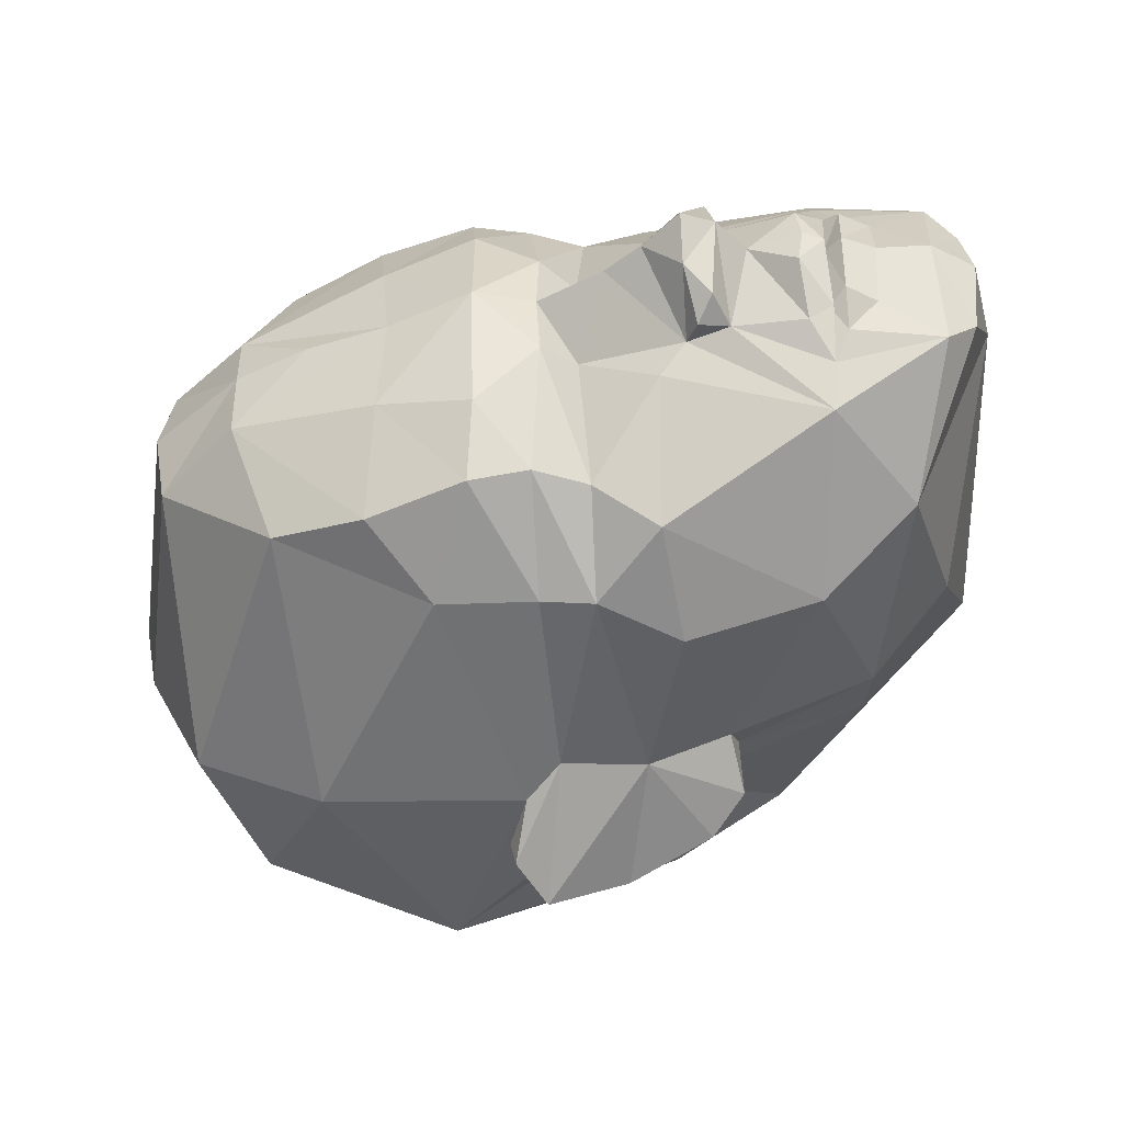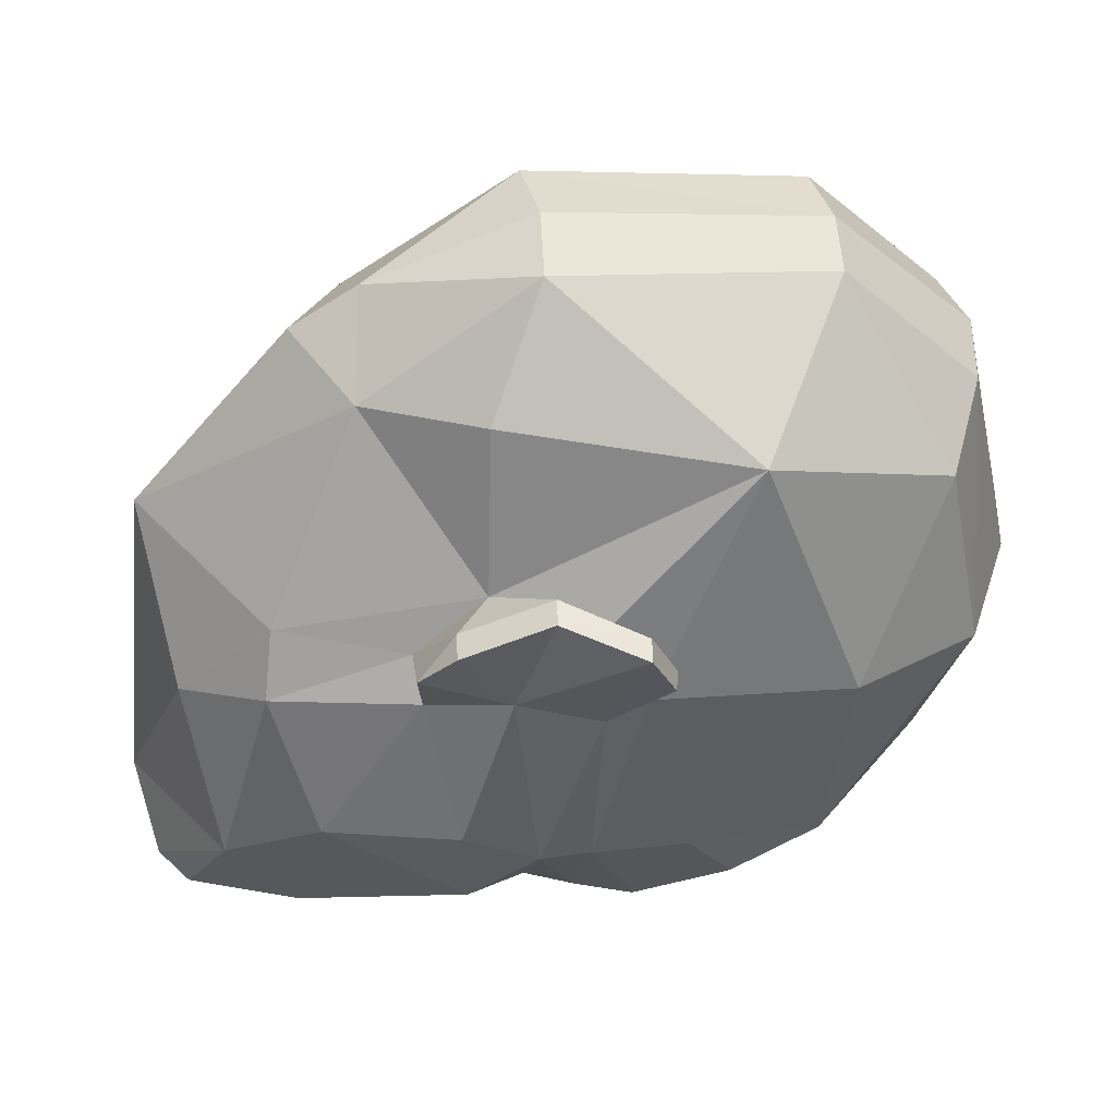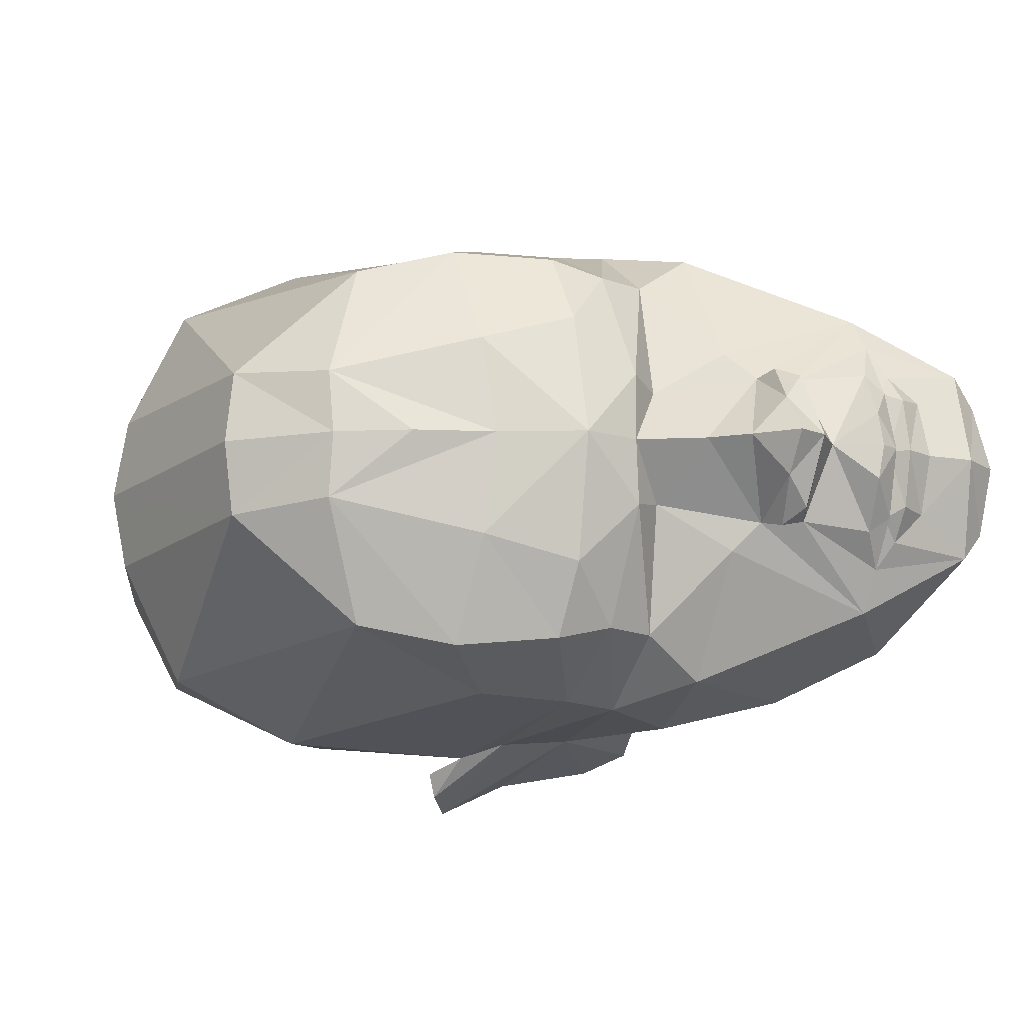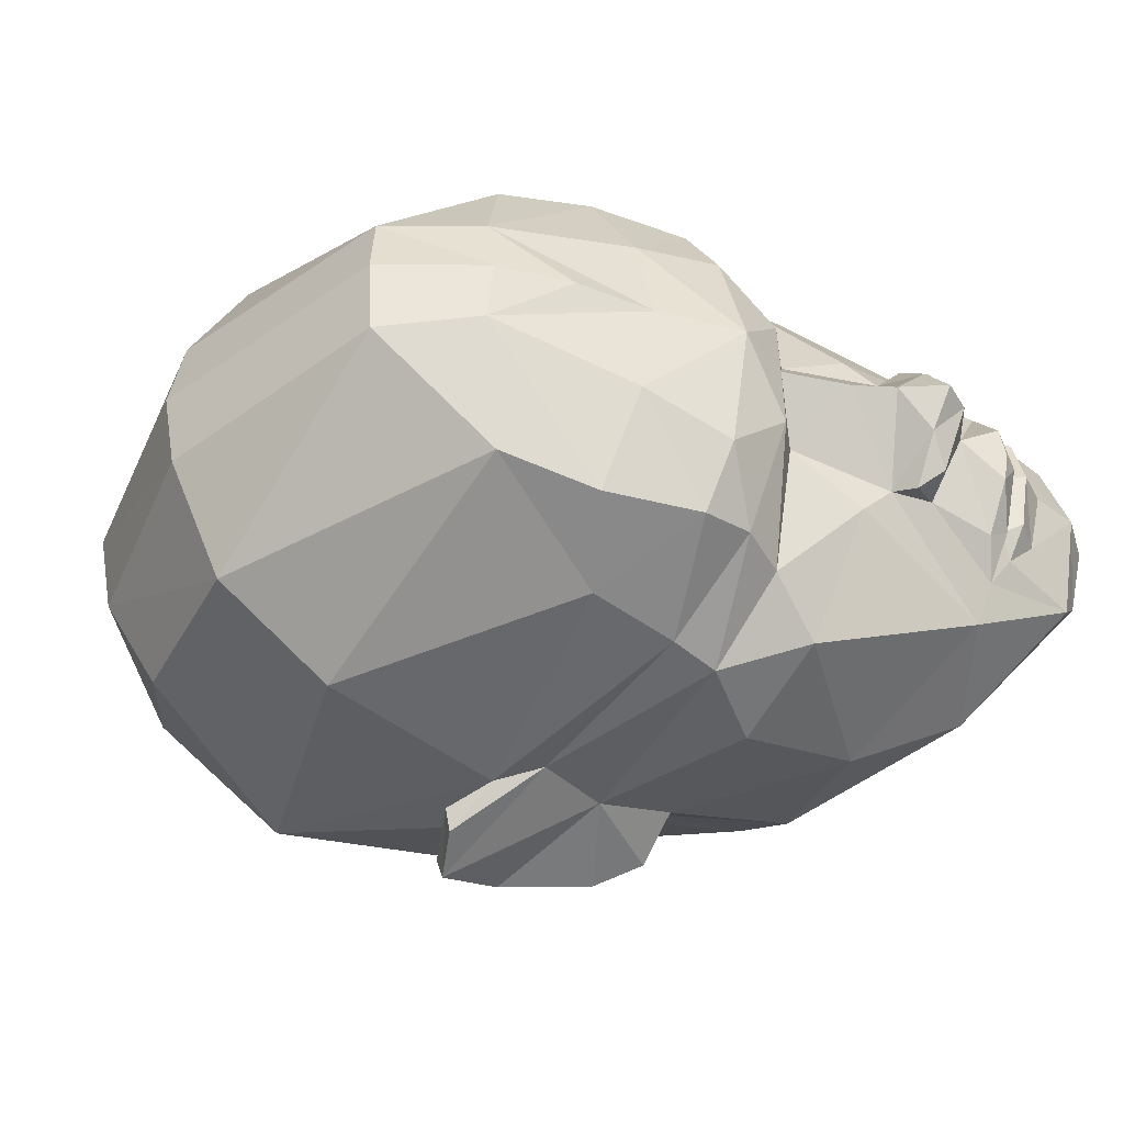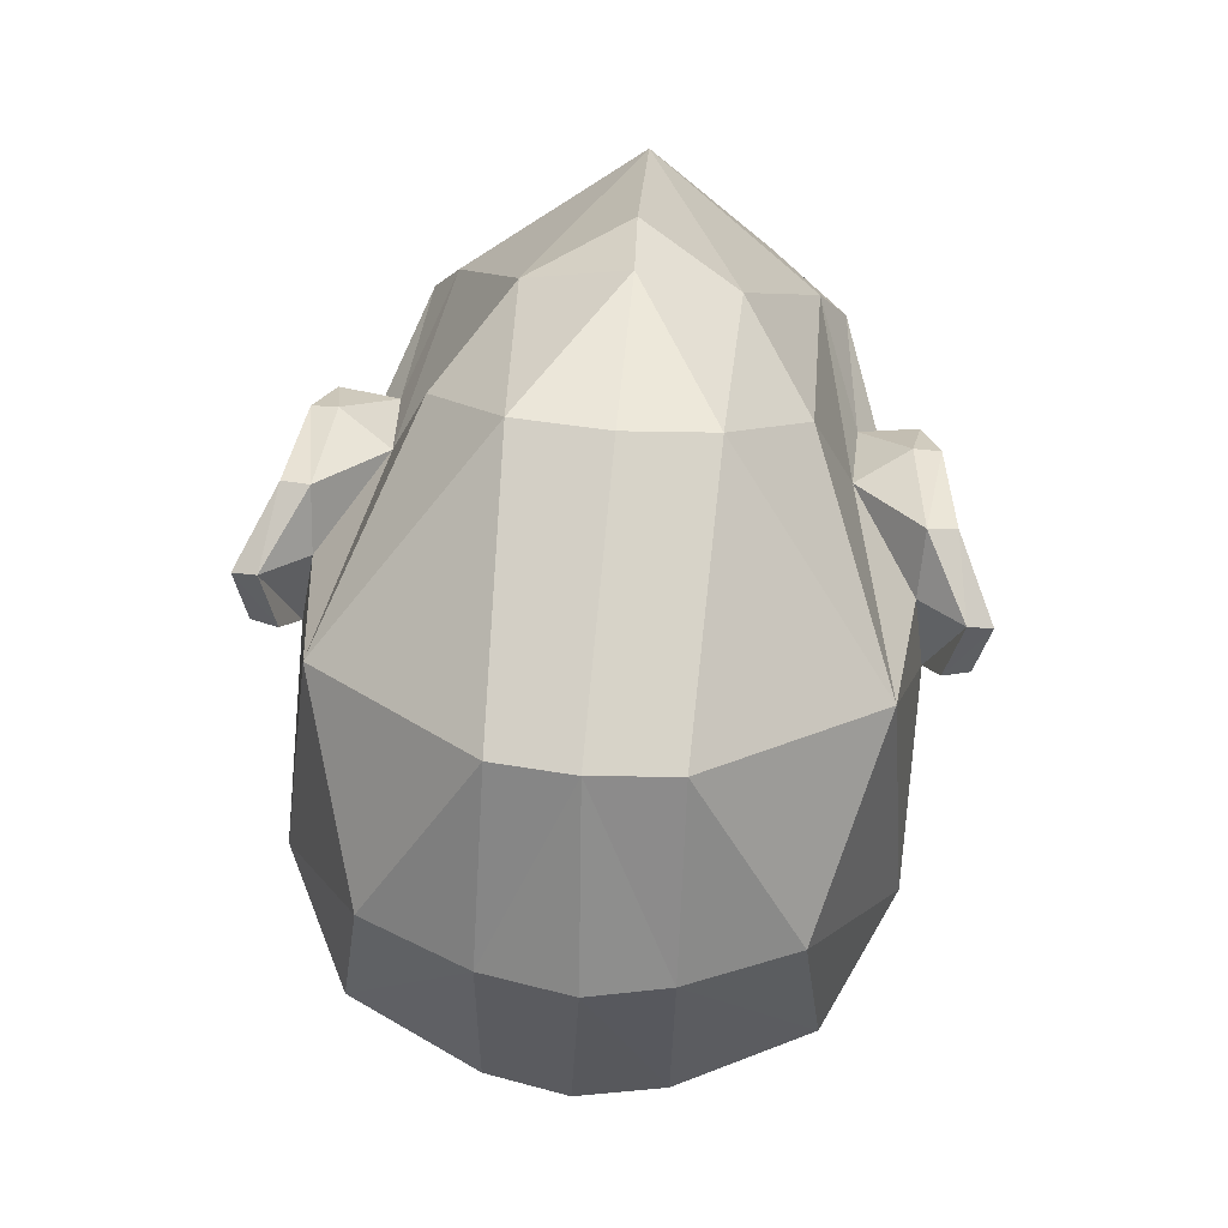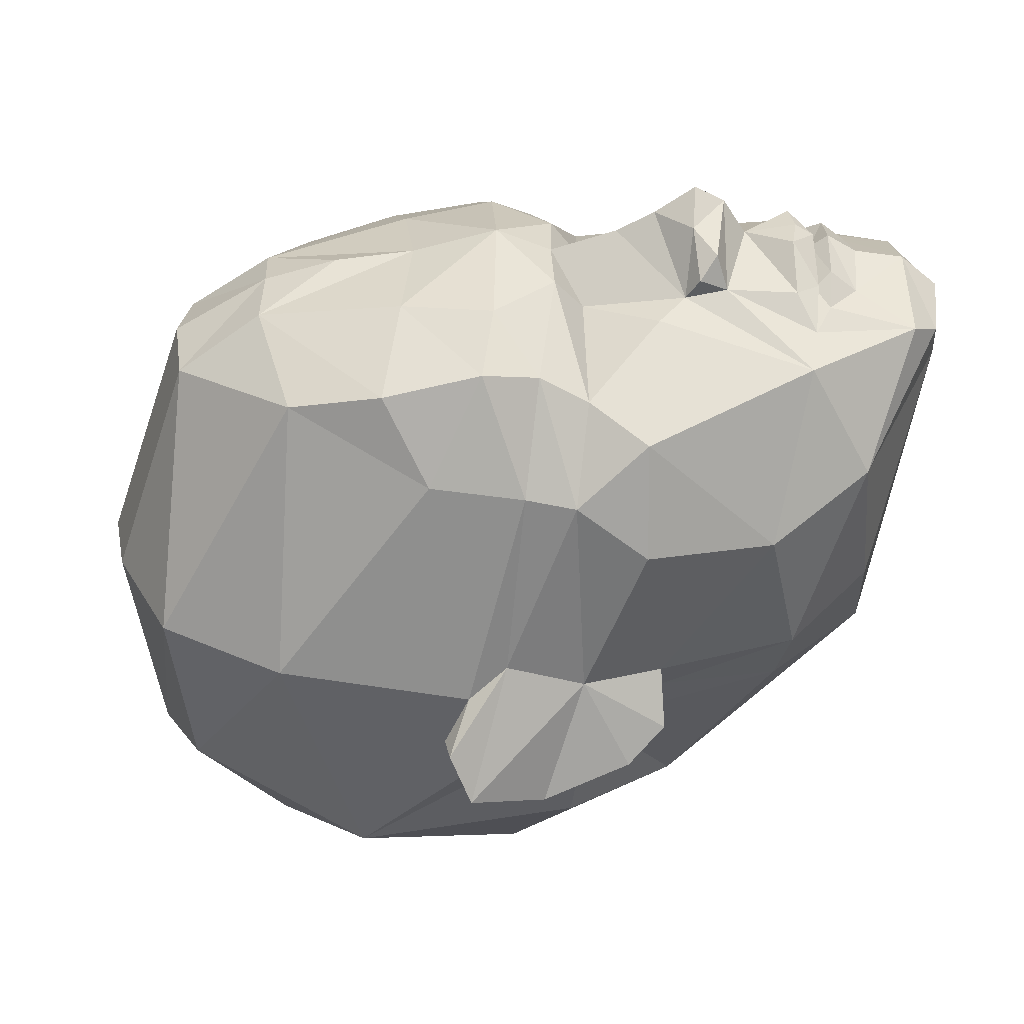
<metadata>
{"format":"obj","ext":"obj","renderer":"f3d","projection":"perspective","resolution":1024,"background":"white","views":[{"elev":-47.2,"azim":-172.1,"up":"+Y"},{"elev":40.6,"azim":-8.7,"up":"+Z"},{"elev":-13.0,"azim":161.7,"up":"+Y"},{"elev":-44.5,"azim":144.4,"up":"+Y"},{"elev":72.0,"azim":93.8,"up":"+Z"},{"elev":-56.5,"azim":176.7,"up":"+Y"}]}
</metadata>
<code>
o HUM_HEAD_BABE
v 0.05939 -0.01961 -0.08954
v 0.1164 0.09187 0.04455
v 0.1737 -0.02338 0.1066
v 0.05323 0.001401 0.09804
v 0.2079 -0.05807 0.009565
v 0.1036 -0.06735 -0.048
v 0.05757 0.002103 -0.1146
v 0.03879 0.03481 -0.05817
v 0.03888 -0.02899 -0.05817
v 0.0217 -0.0302 -0.08608
v 0.02236 0.03668 -0.08608
v 0.2093 0.05628 0.01002
v 0.2067 0.02025 -0.05727
v -0.01541 -0.01665 -0.08192
v 0.02462 -0.02572 -0.0561
v 0.02018 -0.0138 -0.08746
v 0.03895 -0.01461 -0.08677
v 0.02037 0.02021 -0.08746
v 0.02457 0.03208 -0.0561
v 0.03892 0.02089 -0.08677
v 0.01297 -0.02478 -0.05253
v 0.009043 -0.01257 -0.08065
v 0.03093 -0.02472 -0.05491
v 0.00899 0.01754 -0.08064
v 0.01277 0.02975 -0.05252
v 0.03072 0.02981 -0.0549
v 0.02604 -0.0126 -0.08579
v 0.02596 0.01776 -0.08571
v 0.04184 -0.02572 -0.05849
v 0.04176 0.03208 -0.05849
v 0.1718 -0.05146 -0.06506
v 0.01669 0.03329 -0.04935
v 0.01688 -0.02806 -0.04936
v 0.1462 -0.06727 0.08058
v -0.01005 0.001536 0.03475
v 0.1479 0.06635 0.08127
v 0.0714 0.06563 -0.06454
v 0.109 0.0733 0.0411
v 0.2164 -0.000183 0.07055
v 0.05178 0.02127 -0.1024
v 0.04808 0.02301 -0.09248
v -0.006778 0.03049 -0.08606
v 0.02092 0.05527 0.007688
v 0.09799 0.02378 0.1138
v 0.01689 0.002584 -0.1009
v 0.01667 0.01848 -0.09711
v 0.02214 0.02118 -0.0932
v 0.08683 -0.05069 -0.0712
v 0.09739 -0.0244 0.1136
v 0.1163 -0.07684 0.01655
v 0.1731 0.05178 -0.06465
v 0.2292 -0.001826 0.01077
v 0.02135 0.002584 -0.1009
v 0.1742 0.02053 0.1067
v 0.004369 -0.0485 -0.05108
v 0.0984 0.001202 -0.09221
v 0.2061 -0.02088 -0.05744
v 0.1072 -0.07288 0.04027
v 0.09193 -0.08136 0.04961
v 0.0363 0.0311 -0.08051
v 0.03681 -0.02551 -0.08041
v 0.2004 0.04996 0.06093
v 0.1991 -0.05237 0.06052
v 0.04161 0.002141 -0.1009
v 0.119 0.05626 -0.07976
v 0.1141 -0.09166 0.04345
v 0.1182 0.07733 0.01757
v 0.07805 -0.05614 0.03874
v 0.09397 0.08203 0.05085
v 0.06114 0.06611 0.01185
v 0.07953 0.05697 0.03913
v 0.0283 0.01209 -0.1036
v 0.05944 -0.06438 0.0114
v 0.01952 -0.05249 0.007209
v 0.1176 -0.05456 -0.08034
v 0.05942 0.07397 0.02735
v 0.05949 0.05862 0.02284
v 0.0575 -0.07246 0.02684
v 0.05798 -0.05705 0.02244
v 0.02843 -0.007289 -0.1032
v 0.005544 0.05318 -0.05084
v 0.1233 0.08814 0.03082
v 0.1247 0.0809 0.03062
v 0.1211 -0.08794 0.02959
v 0.1227 -0.08073 0.02949
v 0.1148 0.000989 -0.09786
v 0.117 0.08513 0.04634
v 0.1149 -0.08495 0.04532
v 0.01111 -0.009946 -0.07726
v -0.01744 0.002877 -0.08647
v 0.06771 -0.07179 -0.03278
v 0.09494 0.0743 0.05231
v 0.09309 -0.07366 0.05118
v 0.04749 -0.01906 -0.09255
v 0.05124 -0.01726 -0.1025
v 0.04898 -0.02594 0.08027
v 0.08205 0.04478 0.08397
v -0.007508 -0.02508 -0.08623
v 0.172 -0.07519 0.01129
v 0.1739 0.07423 0.01189
v 0.01106 0.01401 -0.07726
v 0.0209 0.02104 -0.09383
v 0.06966 0.07429 -0.03232
v 0.05968 0.02318 -0.08954
v 0.05844 0.01335 -0.1068
v 0.05811 -0.009285 -0.1068
v 0.04883 0.002147 -0.1106
v 0.04951 0.02686 0.08096
v 0.06969 -0.06235 -0.06474
v 0.1835 0.01824 -0.07568
v 0.183 -0.01801 -0.07583
v 0.07004 0.0713 0.0405
v 0.0883 0.05347 -0.07064
v 0.09058 0.07077 -0.04577
v 0.1077 0.07419 0.007531
v 0.08856 -0.01486 -0.08233
v 0.03072 -0.03232 -0.05114
v -0.02011 0.002794 -0.06352
v -0.01486 0.02217 -0.0818
v 0.08902 0.01794 -0.08222
v 0.03048 0.03707 -0.05113
v 0.2092 -0.000483 -0.06
v 0.02175 0.002584 -0.09698
v 0.05582 -0.02139 -0.09607
v -0.003326 -0.03165 -0.004572
v 0.09795 0.02054 -0.09118
v 0.08246 -0.07054 0.01367
v -0.006105 0.002823 -0.09504
v 0.05684 0.02479 -0.09591
v -0.00245 0.0353 -0.004365
v 0.212 -0.02397 0.0694
v 0.06742 -0.07751 0.03782
v 0.09742 -0.0173 -0.09131
v 0.116 0.0363 -0.08979
v 0.06819 -0.07027 0.04
v 0.08432 0.0717 0.01416
v 0.01721 -0.01354 -0.09726
v 0.008725 0.01957 -0.09115
v 0.03082 -0.06235 -0.03348
v 0.02706 0.02591 -0.09365
v 0.06946 0.07859 0.03836
v 0.01688 -0.02403 -0.07449
v 0.01635 0.02917 -0.07448
v 0.02074 -0.01649 -0.09397
v 0.02372 0.002382 -0.0939
v 0.02737 -0.02087 -0.09372
v 0.02386 0.04659 -0.08004
v 0.08087 -0.04486 0.08369
v 0.03246 0.06562 -0.03309
v 0.115 -0.0344 -0.09012
v 0.009316 -0.01428 -0.09187
v 0.2125 0.02111 0.06958
v 0.1467 0.05793 -0.07234
v 0.1453 -0.05691 -0.07294
v 0.03425 0.000991 0.08663
v 0.06883 0.001886 -0.1059
v 0.022 -0.0165 -0.09335
v 0.1761 -0.002088 0.1088
v 0.2255 0.02138 0.01066
v 0.1056 -0.07331 0.006977
v 0.1013 -0.0505 -0.07827
v 0.08892 -0.06889 -0.04662
v 0.1053 0.06896 -0.04721
v 0.2249 -0.02358 0.01048
v 0.02323 -0.04226 -0.08046
v 0.1308 -0.06639 -0.04968
v 0.1325 0.06745 -0.04876
v 0.1028 0.05302 -0.07771
v 0.008116 0.002584 -0.09633
v 0.1826 2.5e-05 -0.0782
v 0.01732 0.0272 -0.08949
v 0.01752 -0.02278 -0.09042
v 0.139 0.000712 -0.08975
v 0.1618 0.000456 -0.0855
v 0.02363 0.04745 0.02526
v 0.1001 0.000185 0.1161
v 0.03854 -0.01005 -0.08082
v 0.1415 -0.02757 -0.08633
v 0.1422 0.02888 -0.08604
v 0.02685 0.002585 -0.1039
v 0.02242 -0.04506 0.02497
v 0.03839 0.01423 -0.08082
v 0.07957 0.001466 -0.09949
v 0.06814 0.03089 -0.08569
v 0.06691 -0.02756 -0.08579
f 32 33 89
f 182 177 9
f 11 32 143
f 9 8 182
f 32 11 121
f 121 117 32
f 33 117 10
f 32 117 33
f 11 143 47
f 102 145 177
f 60 121 11
f 177 182 102
f 61 10 117
f 145 144 177
f 157 123 142
f 10 142 33
f 89 101 32
f 123 143 142
f 11 102 60
f 117 9 61
f 8 9 117
f 121 60 8
f 117 121 8
f 47 143 123
f 142 89 33
f 142 143 89
f 143 32 101
f 89 143 101
f 144 10 61
f 145 53 144
f 102 53 145
f 157 142 10
f 177 61 9
f 144 61 177
f 182 8 60
f 182 60 102
f 167 67 100
f 149 43 70
f 34 148 68
f 44 54 36
f 99 34 50
f 62 36 54
f 181 68 96
f 86 178 150
f 94 1 165
f 48 185 116
f 134 179 86
f 118 35 130
f 64 72 140
f 10 94 165
f 57 5 31
f 57 164 5
f 12 159 13
f 51 167 100
f 98 10 165
f 128 42 138
f 154 111 31
f 99 166 31
f 34 3 49
f 3 34 63
f 96 35 181
f 97 71 175
f 71 97 36
f 67 36 100
f 41 11 147
f 103 149 70
f 175 71 77
f 136 103 70
f 54 152 62
f 63 131 3
f 113 120 184
f 41 64 140
f 40 107 41
f 105 40 129
f 171 42 11
f 11 42 147
f 175 130 35
f 175 35 108
f 49 158 176
f 108 35 155
f 98 151 172
f 157 137 123
f 128 138 169
f 138 46 45
f 45 46 123
f 109 185 48
f 99 50 166
f 4 49 176
f 155 35 96
f 166 50 6
f 73 139 91
f 51 12 13
f 51 110 153
f 5 164 131
f 152 159 12
f 80 64 146
f 49 3 158
f 3 131 158
f 55 98 165
f 125 35 118
f 183 104 120
f 183 116 1
f 52 122 13
f 174 173 110
f 34 58 50
f 73 91 127
f 79 68 181
f 88 85 50
f 12 62 152
f 100 36 62
f 131 63 5
f 63 34 99
f 64 41 107
f 95 106 124
f 168 126 113
f 167 163 67
f 66 59 127
f 59 66 88
f 38 36 67
f 83 87 67
f 58 34 68
f 93 58 68
f 136 69 2
f 87 2 69
f 92 112 71
f 69 136 141
f 71 36 38
f 38 92 71
f 53 102 72
f 53 80 144
f 132 127 59
f 93 68 135
f 73 74 139
f 35 125 181
f 75 6 161
f 150 161 133
f 70 76 136
f 71 112 77
f 70 43 77
f 77 76 70
f 127 78 73
f 135 68 79
f 79 74 73
f 73 78 79
f 53 180 80
f 180 64 80
f 118 81 119
f 147 42 81
f 115 2 82
f 83 2 87
f 82 2 83
f 67 82 83
f 84 66 160
f 88 66 85
f 85 66 84
f 85 84 50
f 150 133 86
f 86 126 134
f 38 87 92
f 67 87 38
f 93 88 58
f 58 88 50
f 151 98 128
f 14 55 118
f 91 139 109
f 127 91 162
f 92 87 69
f 141 92 69
f 59 88 93
f 59 93 132
f 107 94 64
f 64 94 146
f 107 95 94
f 94 95 124
f 96 49 4
f 49 148 34
f 108 97 175
f 36 97 44
f 98 14 128
f 55 14 98
f 99 5 63
f 31 5 99
f 62 12 100
f 100 12 51
f 72 102 140
f 37 149 103
f 114 103 136
f 41 147 104
f 129 40 41
f 156 105 104
f 107 40 105
f 106 156 1
f 95 107 106
f 106 107 7
f 7 107 105
f 44 97 108
f 44 108 4
f 109 48 162
f 109 162 91
f 13 170 110
f 51 13 110
f 111 57 31
f 122 170 13
f 112 92 141
f 77 112 76
f 114 168 113
f 37 113 184
f 114 113 37
f 103 114 37
f 115 67 163
f 115 82 67
f 48 116 133
f 183 56 116
f 14 118 90
f 90 118 119
f 128 119 42
f 42 119 81
f 56 183 120
f 113 126 120
f 57 170 122
f 57 122 52
f 123 46 47
f 124 1 94
f 124 106 1
f 55 74 125
f 55 125 118
f 126 86 56
f 56 120 126
f 127 160 66
f 160 127 162
f 128 14 90
f 90 119 128
f 104 129 41
f 105 129 104
f 130 43 81
f 118 130 81
f 158 131 39
f 164 39 131
f 127 132 78
f 78 135 79
f 56 86 133
f 133 116 56
f 65 179 134
f 126 168 134
f 132 93 135
f 78 132 135
f 2 115 136
f 115 114 136
f 137 45 123
f 151 128 169
f 171 138 42
f 138 171 46
f 74 55 139
f 139 55 165
f 41 140 11
f 102 11 140
f 76 141 136
f 112 141 76
f 144 80 146
f 146 94 10
f 144 146 10
f 37 147 149
f 37 184 147
f 148 49 96
f 68 148 96
f 149 81 43
f 147 81 149
f 150 178 75
f 161 150 75
f 151 45 137
f 151 137 172
f 39 152 158
f 152 39 159
f 153 179 65
f 65 163 167
f 75 178 154
f 166 6 75
f 108 155 4
f 155 96 4
f 156 7 105
f 106 7 156
f 172 137 157
f 158 152 54
f 158 54 44
f 13 159 52
f 39 52 159
f 50 84 160
f 160 6 50
f 48 133 161
f 48 161 162
f 162 161 6
f 6 160 162
f 163 114 115
f 114 163 168
f 52 164 57
f 164 52 39
f 165 185 109
f 139 165 109
f 154 166 75
f 154 31 166
f 65 167 153
f 167 51 153
f 168 163 65
f 65 134 168
f 169 138 45
f 151 169 45
f 111 170 57
f 111 173 174
f 46 171 47
f 171 11 47
f 10 98 172
f 172 157 10
f 86 179 173
f 178 86 173
f 174 170 111
f 110 170 174
f 43 130 175
f 175 77 43
f 176 158 44
f 176 44 4
f 111 178 173
f 178 111 154
f 153 110 179
f 173 179 110
f 180 53 72
f 64 180 72
f 181 125 74
f 74 79 181
f 156 104 183
f 156 183 1
f 184 104 147
f 120 104 184
f 1 116 185
f 1 185 165
f 16 17 15
f 16 15 17
f 18 17 16
f 18 20 17
f 19 20 18
f 30 18 20
f 27 23 21
f 21 23 27
f 25 26 28
f 26 25 24
f 22 27 21
f 24 27 22
f 22 21 27
f 24 28 27
f 25 28 24
f 26 24 28
f 17 29 15
f 15 29 17
f 19 30 20
f 30 19 18

</code>
